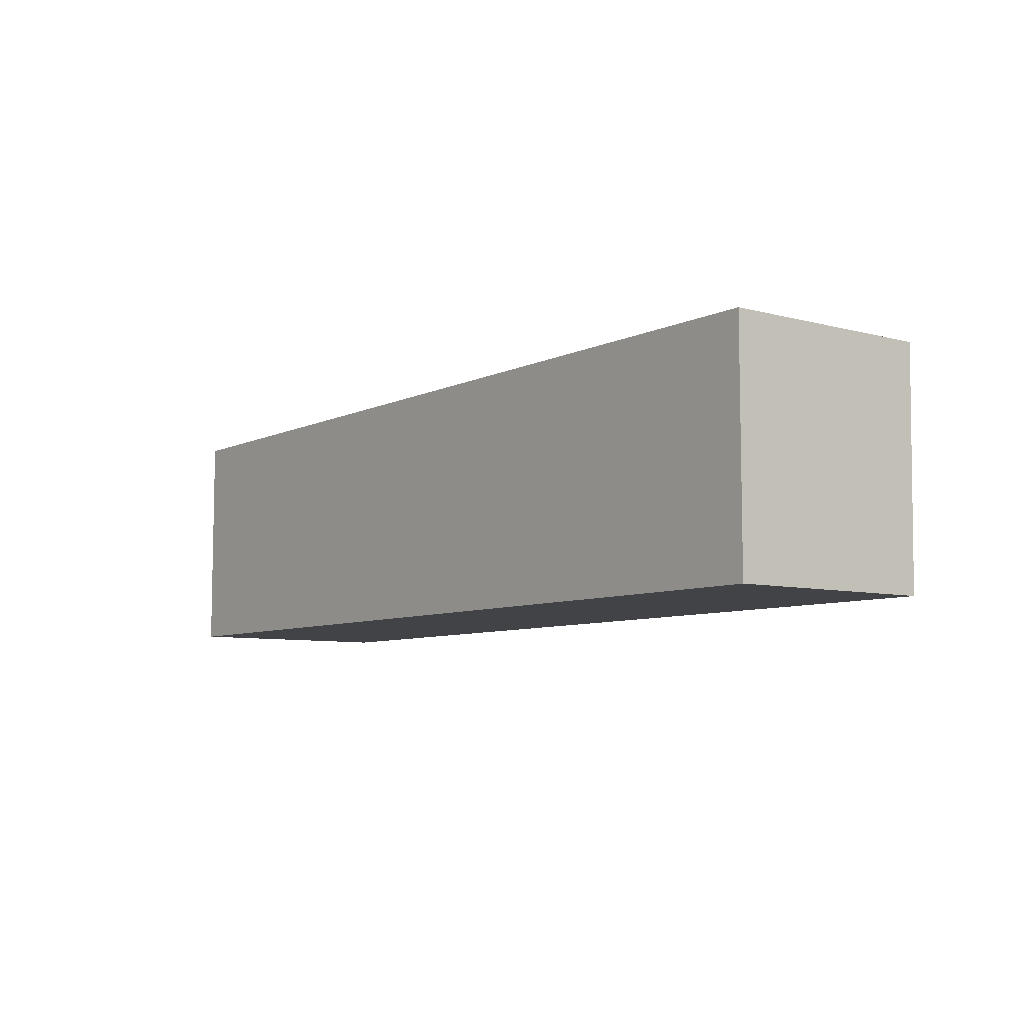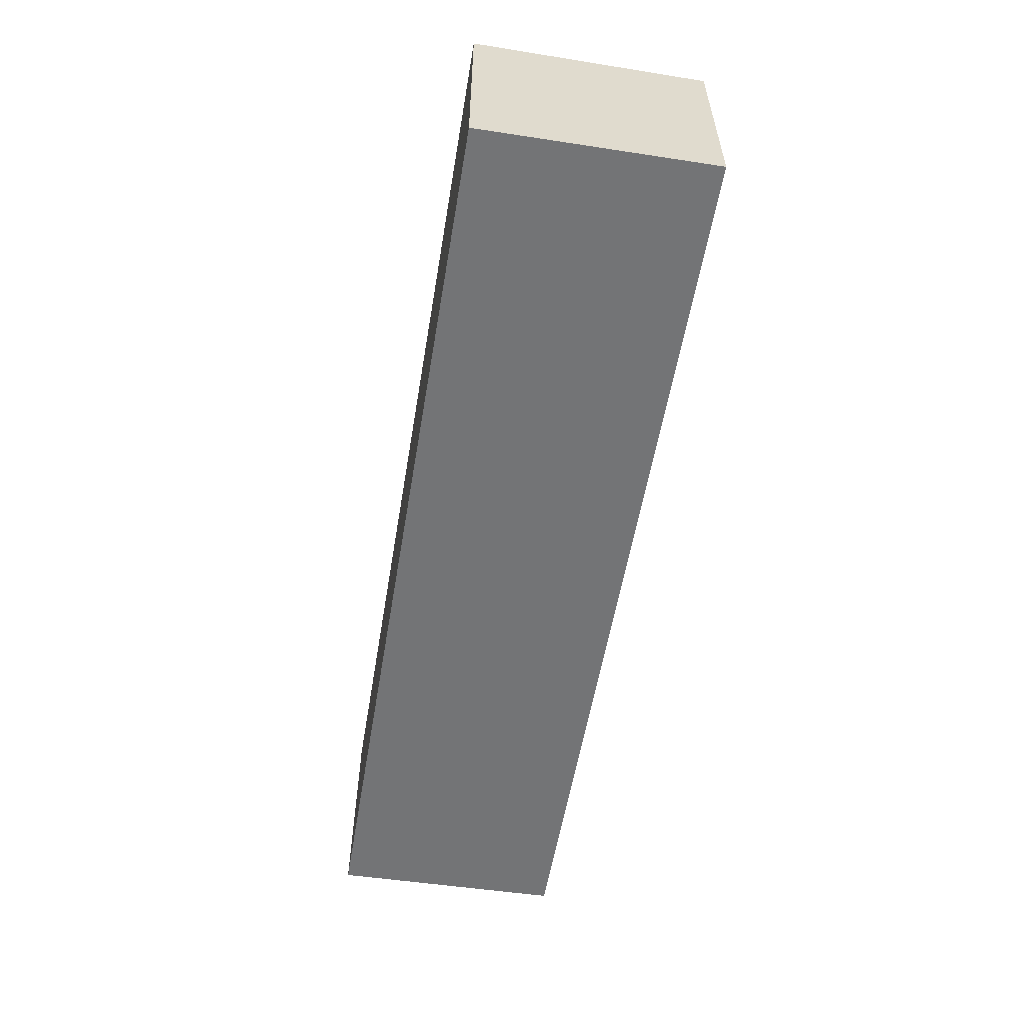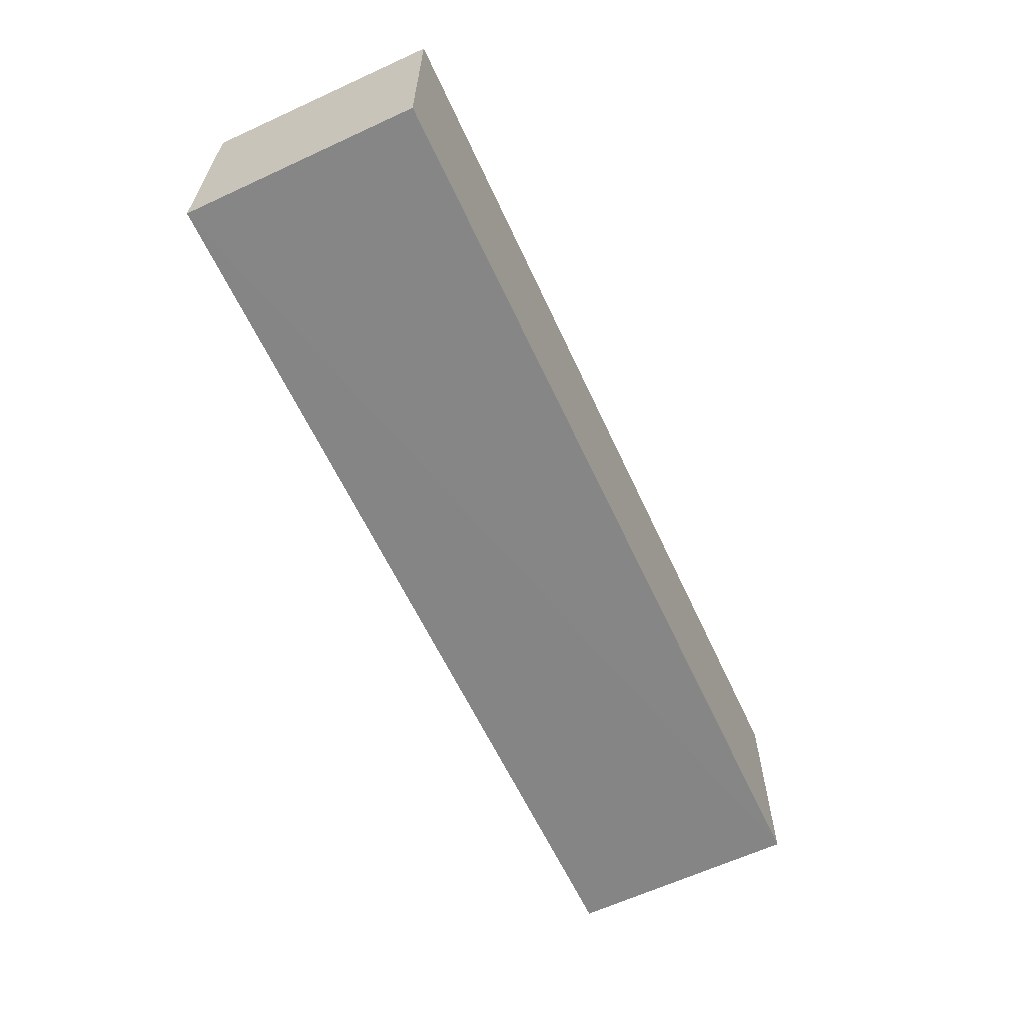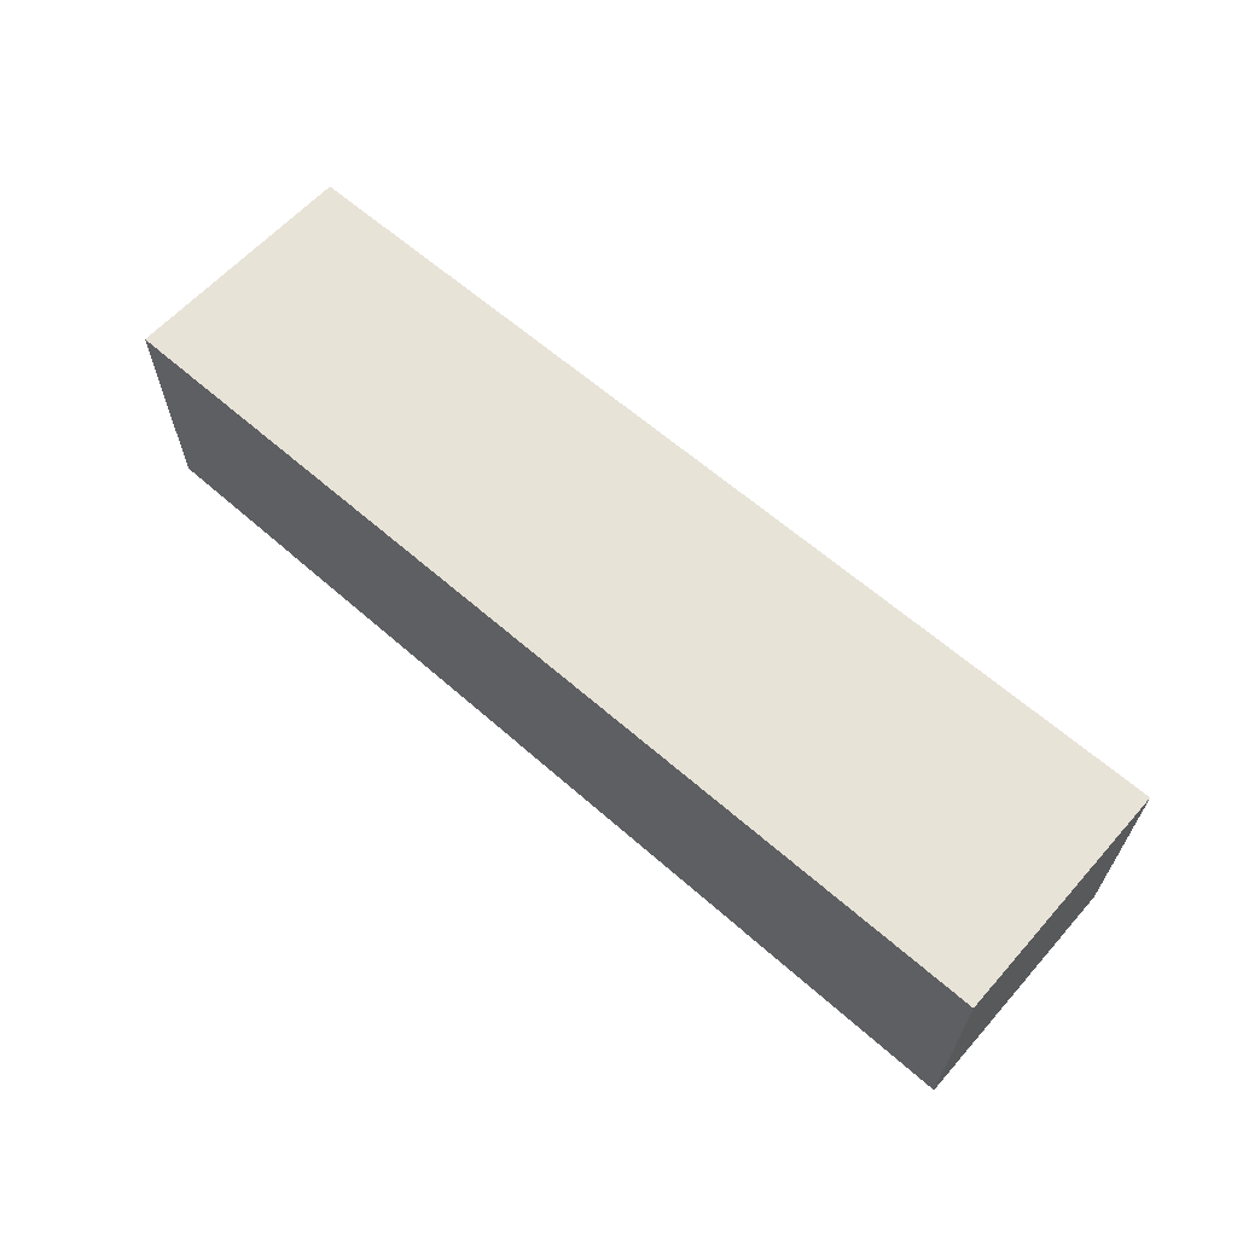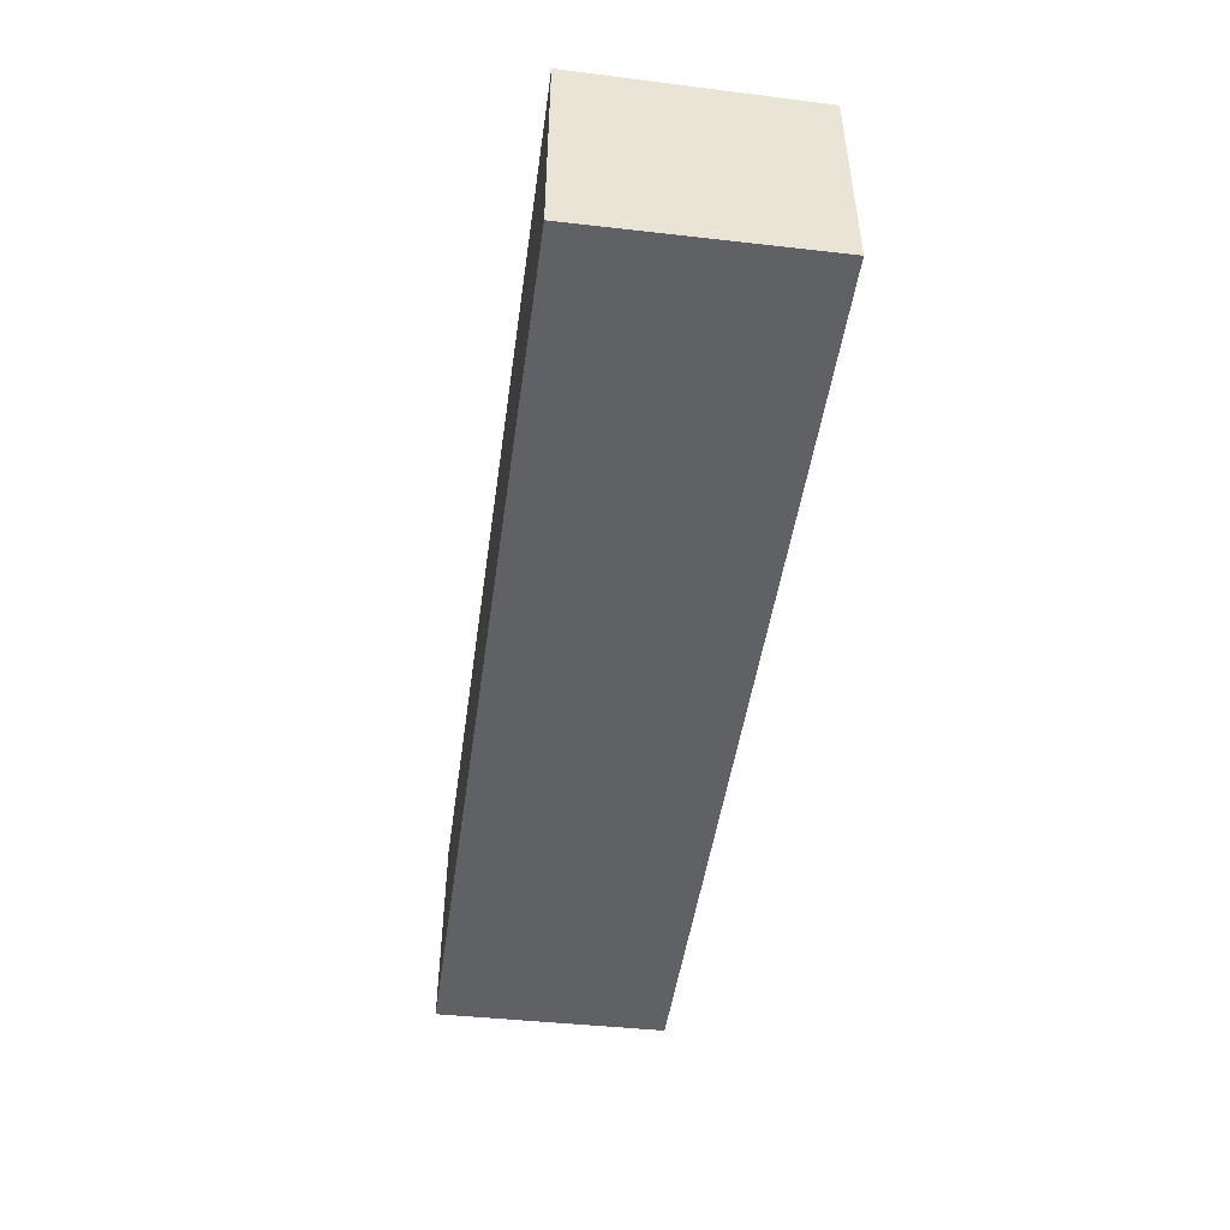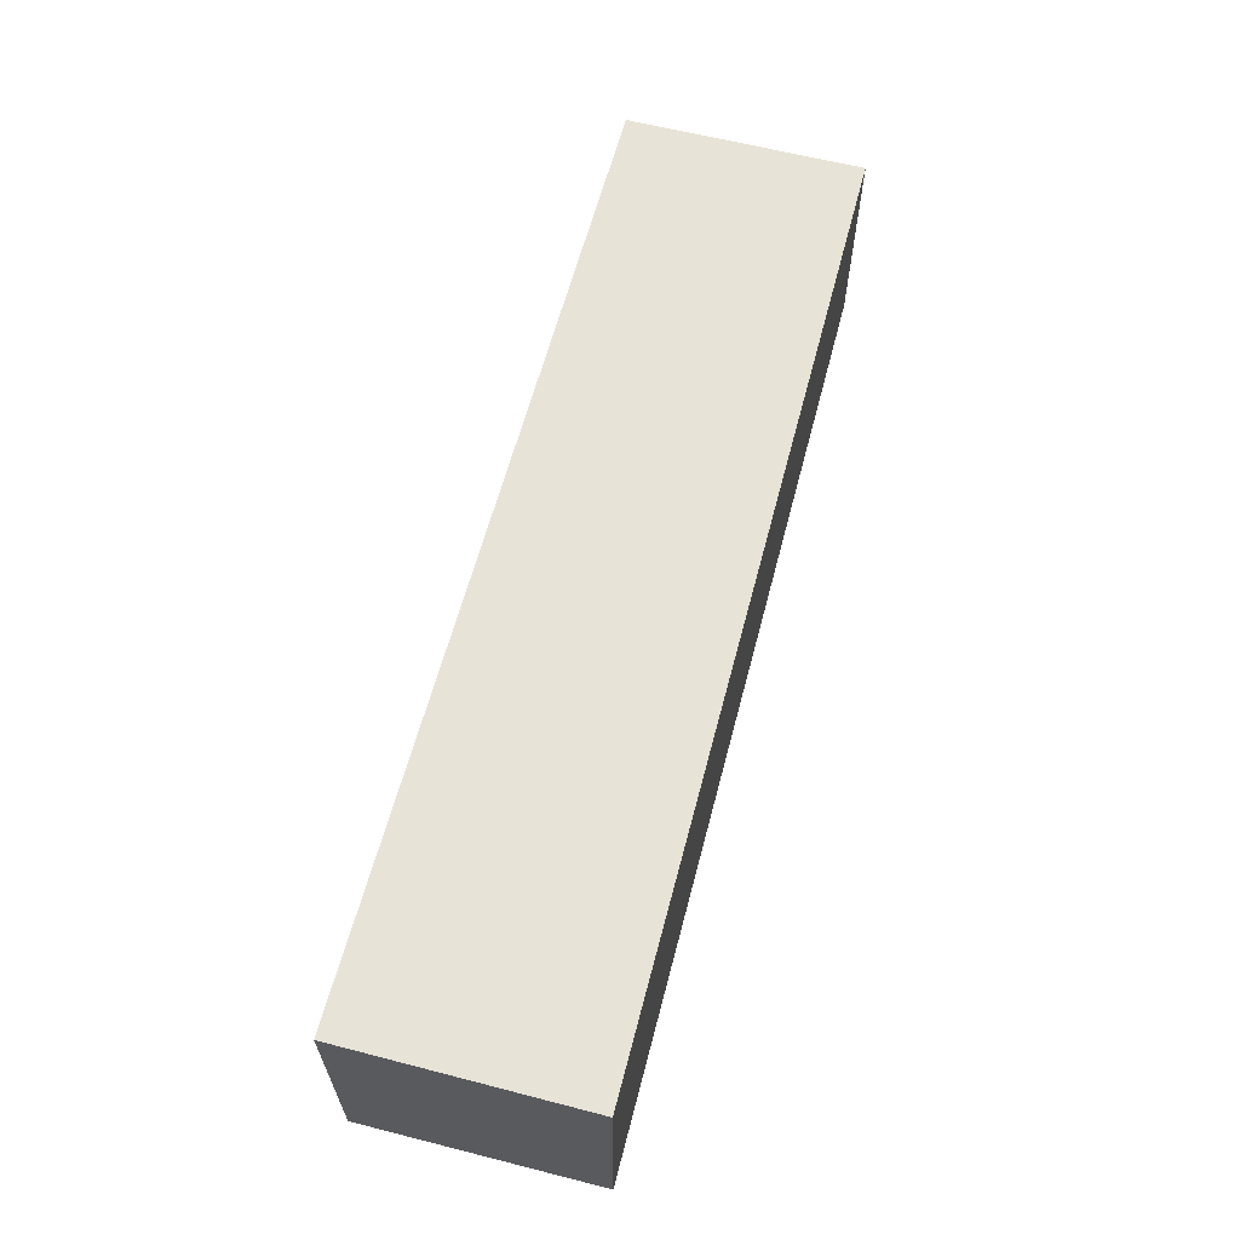
<metadata>
{"format":"obj","ext":"obj","renderer":"f3d","projection":"perspective","resolution":1024,"background":"white","views":[{"elev":-7.4,"azim":-127.2,"up":"+Z"},{"elev":-56.9,"azim":80.5,"up":"+Y"},{"elev":-62.0,"azim":114.8,"up":"+Y"},{"elev":62.1,"azim":41.7,"up":"+Y"},{"elev":-48.4,"azim":82.0,"up":"+Y"},{"elev":61.7,"azim":104.7,"up":"+Y"}]}
</metadata>
<code>
v 0.04099 0.005034 0.0521
v 0.04098 -0.01841 0.0521
v 0.04099 0.005034 0.02829
v -0.05426 0.005034 0.02829
v -0.05423 -0.01723 0.05213
v 0.04097 -0.01791 0.02831
v -0.05426 0.005034 0.0521
v -0.05421 -0.01682 0.02832
f 1 2 3
f 1 3 4
f 5 2 1
f 6 3 2
f 6 4 3
f 7 5 1
f 7 1 4
f 7 4 5
f 8 5 4
f 8 4 6
f 8 6 2
f 8 2 5

</code>
